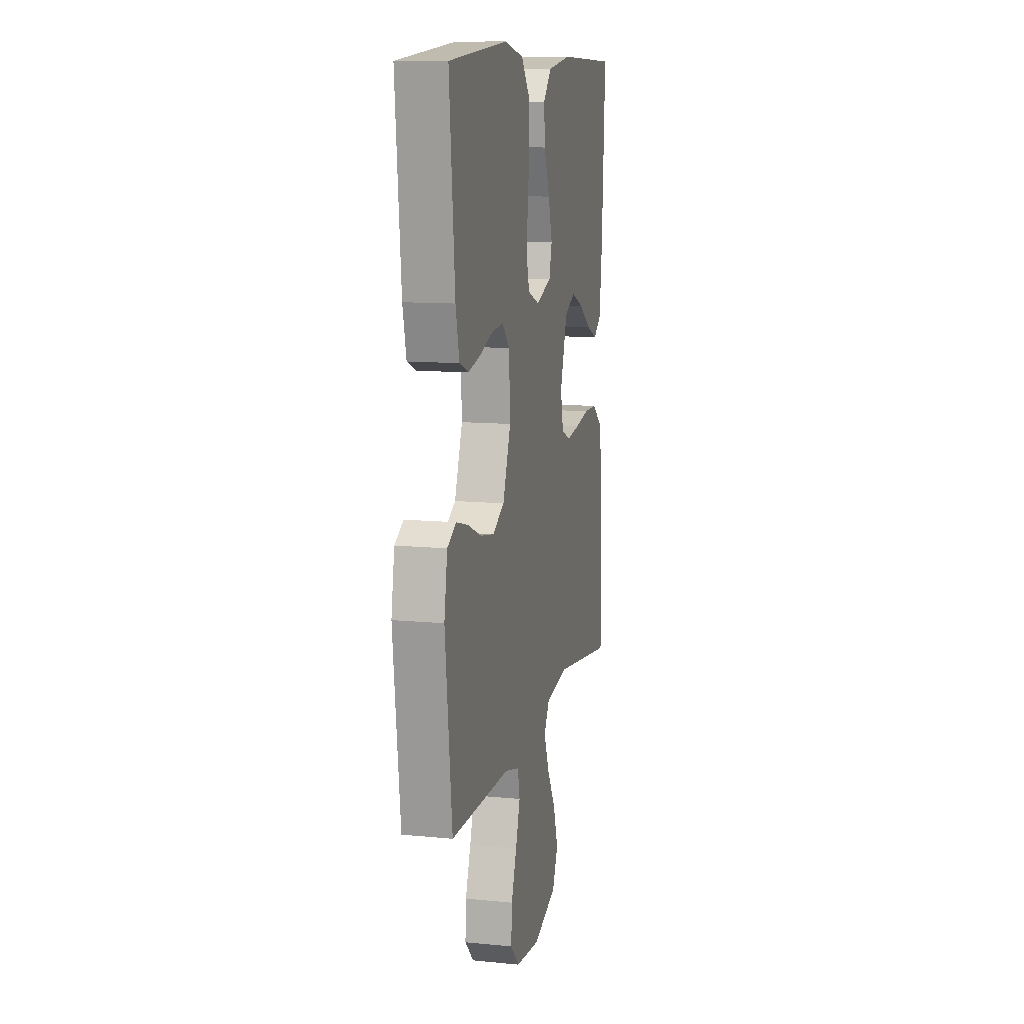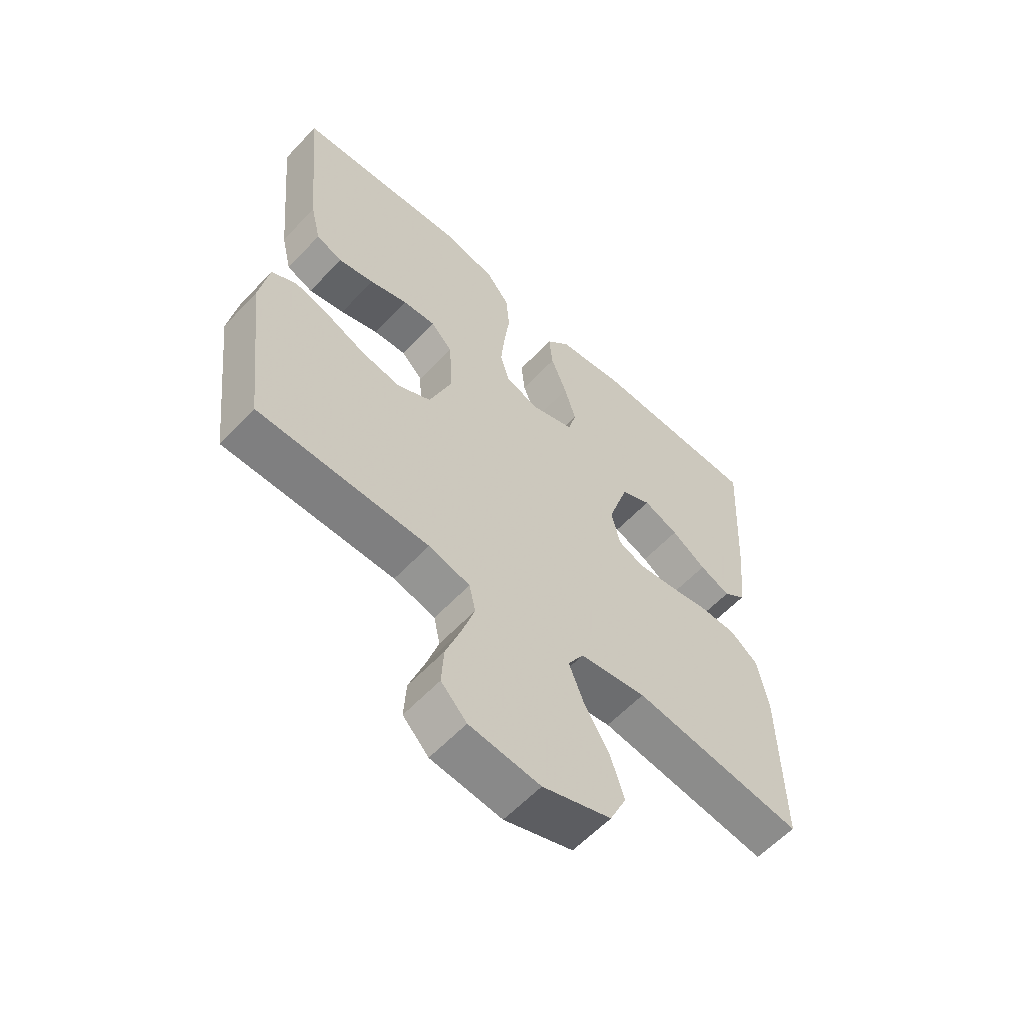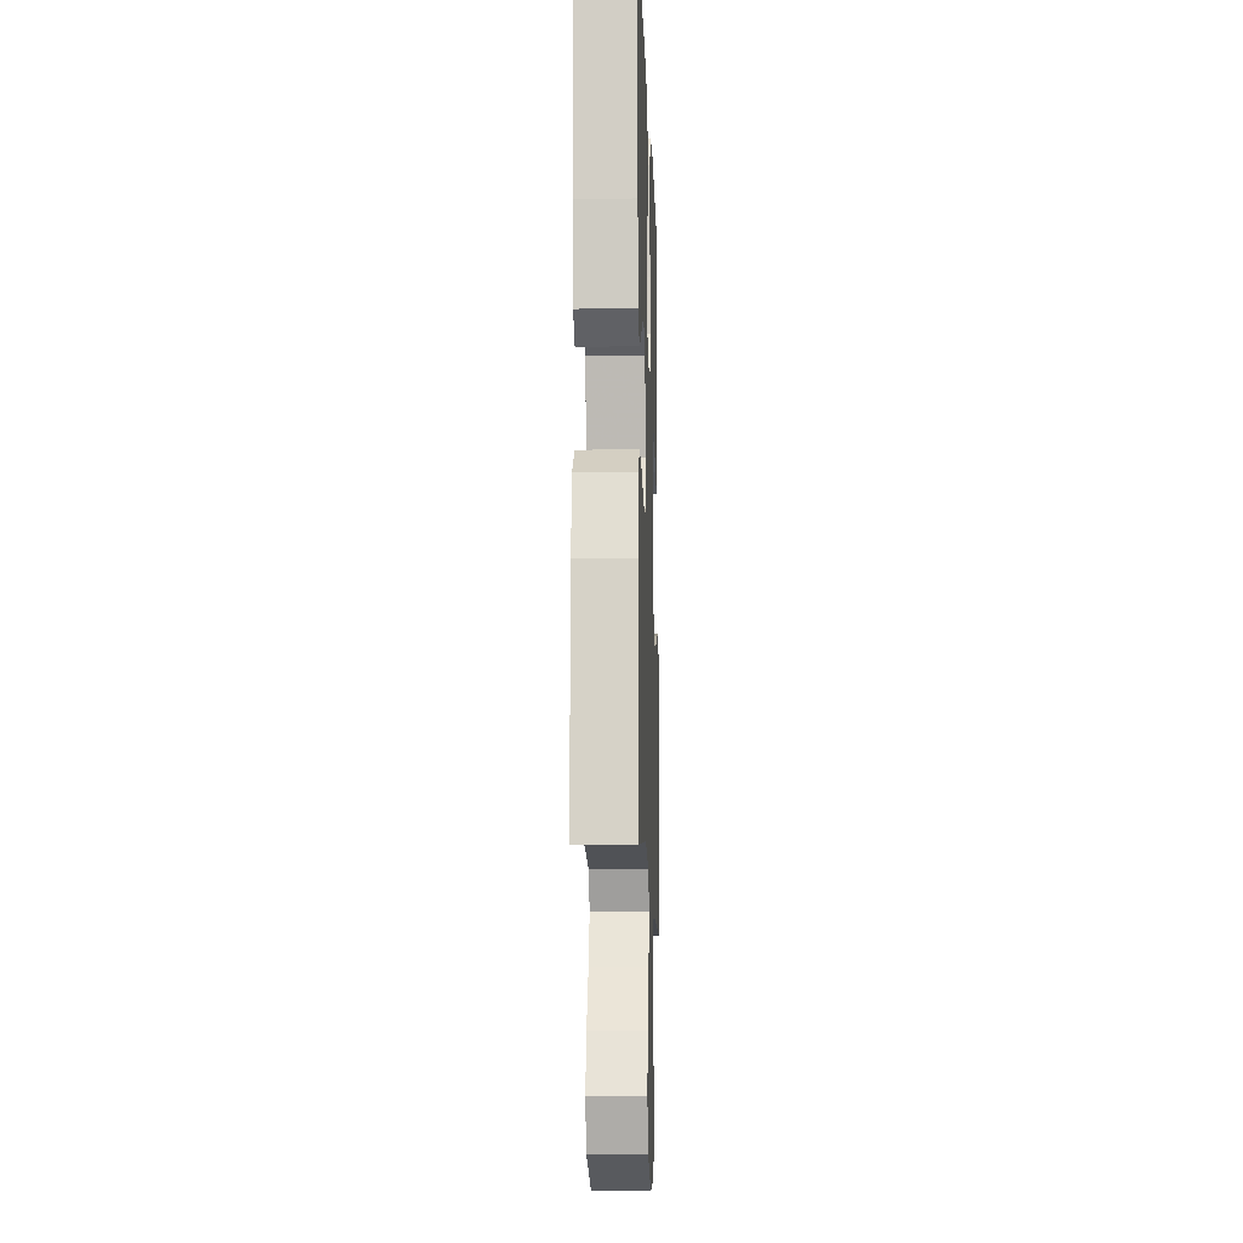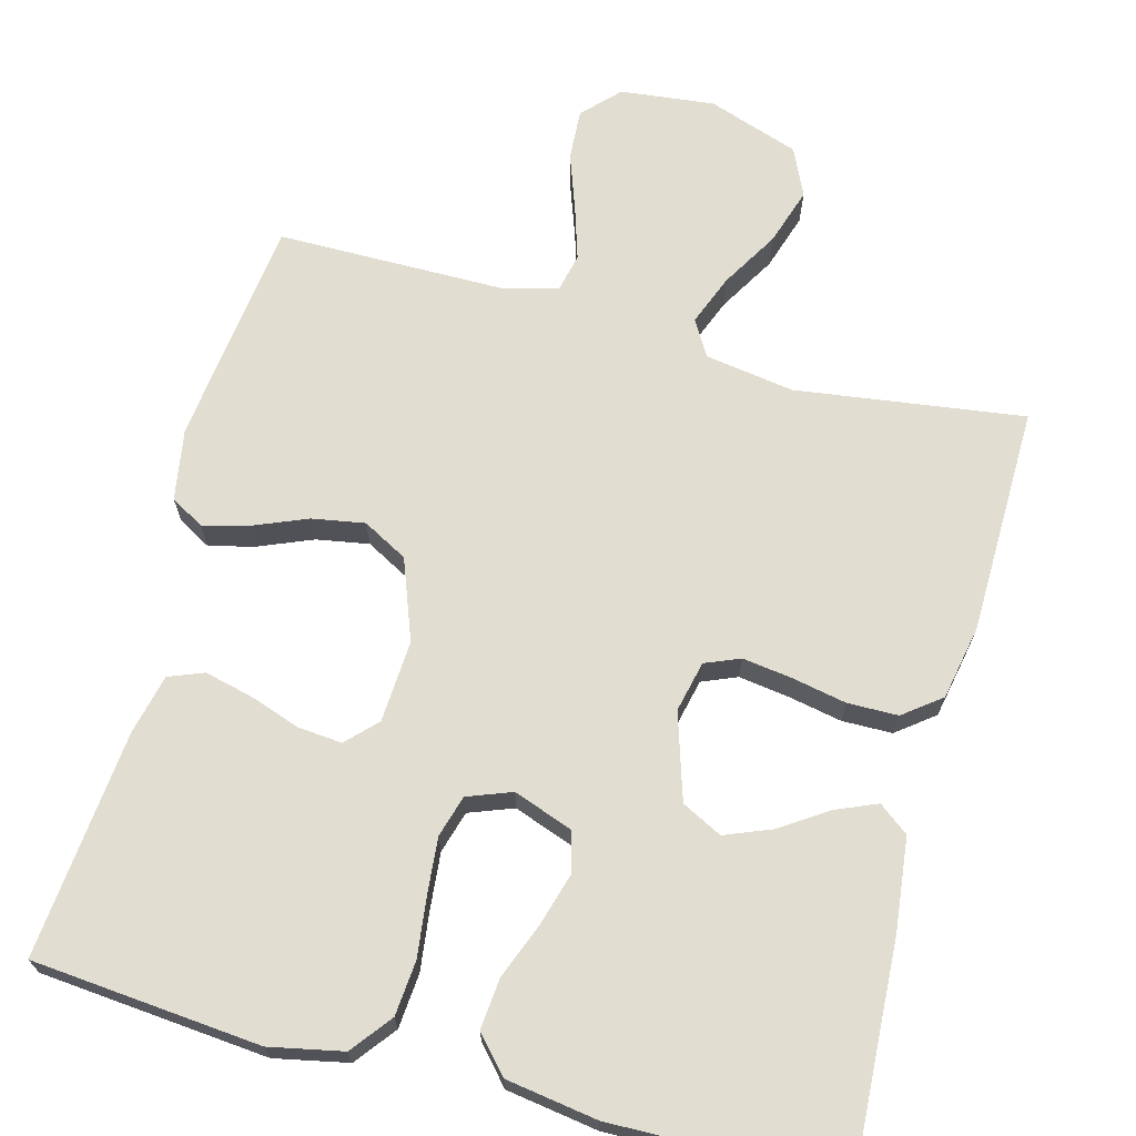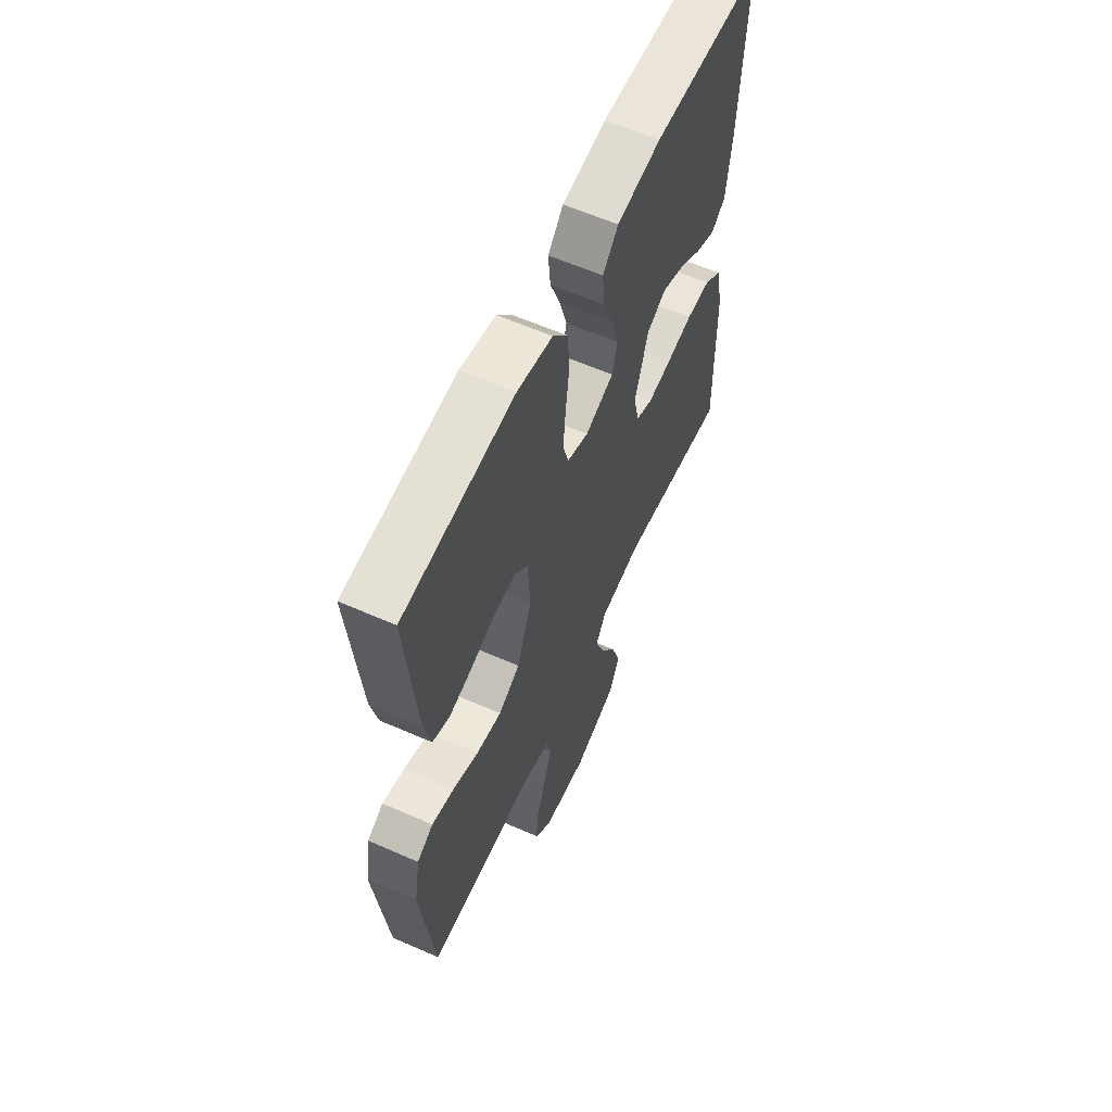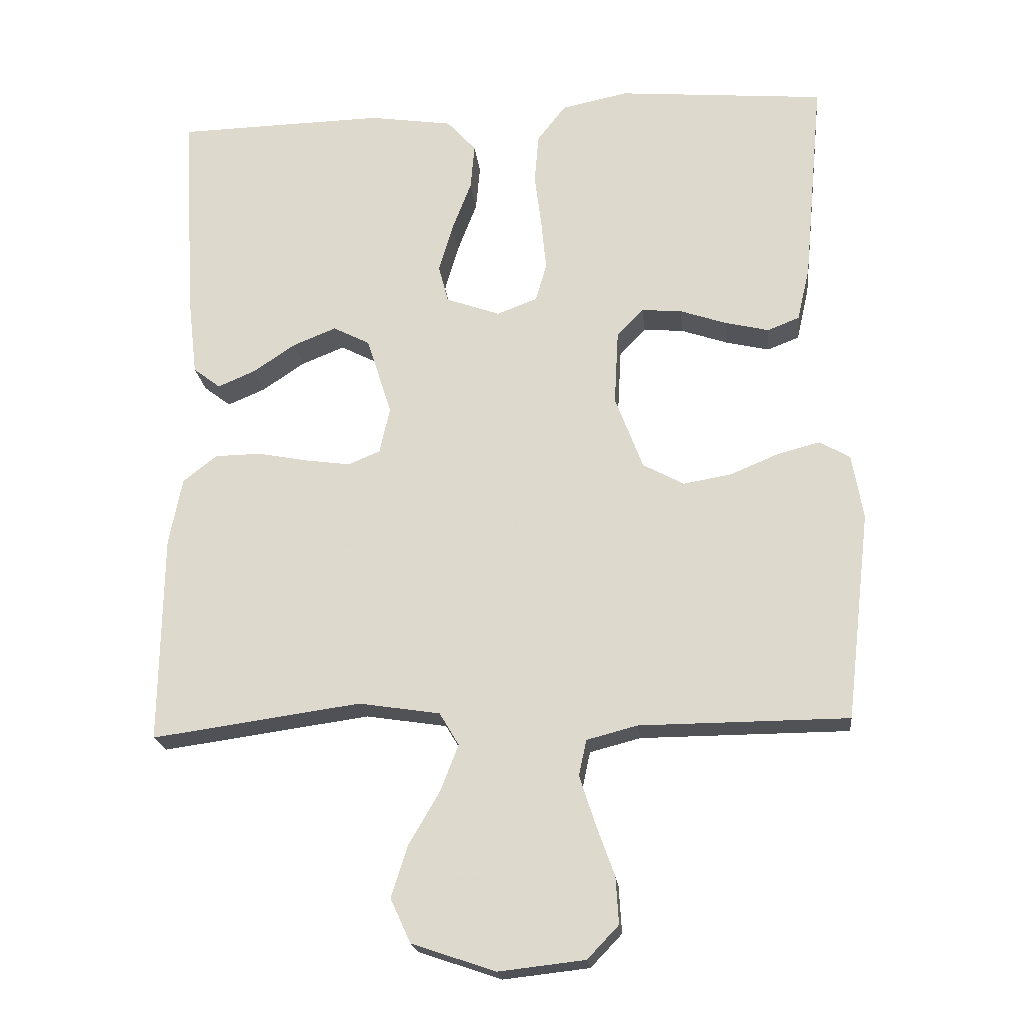
<metadata>
{"format":"obj","ext":"obj","renderer":"f3d","projection":"perspective","resolution":1024,"background":"white","views":[{"elev":11.4,"azim":-76.6,"up":"+Z"},{"elev":-59.5,"azim":-42.9,"up":"+Z"},{"elev":-11.9,"azim":92.0,"up":"+Z"},{"elev":68.5,"azim":15.1,"up":"+Y"},{"elev":60.6,"azim":-65.8,"up":"+Z"},{"elev":-20.6,"azim":-173.9,"up":"+Z"}]}
</metadata>
<code>
v 0.5 0.07 -0.5
v 0.2 0.07 -0.458
v 0.083 0.07 -0.476
v 0.055 0.07 -0.523
v 0.081 0.07 -0.59
v 0.125 0.07 -0.665
v 0.149 0.07 -0.74
v 0.12 0.07 -0.803
v 0 0.07 -0.844
v -0.124 0.07 -0.83
v -0.169 0.07 -0.783
v -0.165 0.07 -0.716
v -0.138 0.07 -0.641
v -0.116 0.07 -0.572
v -0.127 0.07 -0.521
v -0.2 0.07 -0.502
v -0.5 0.07 -0.5
v -0.535 0.07 -0.2
v -0.519 0.07 -0.106
v -0.475 0.07 -0.081
v -0.414 0.07 -0.097
v -0.344 0.07 -0.126
v -0.275 0.07 -0.138
v -0.216 0.07 -0.106
v -0.176 0.07 0
v -0.182 0.07 0.108
v -0.22 0.07 0.147
v -0.278 0.07 0.142
v -0.345 0.07 0.119
v -0.408 0.07 0.104
v -0.454 0.07 0.122
v -0.472 0.07 0.2
v -0.5 0.07 0.5
v -0.2 0.07 0.526
v -0.104 0.07 0.506
v -0.063 0.07 0.453
v -0.057 0.07 0.381
v -0.067 0.07 0.302
v -0.074 0.07 0.229
v -0.058 0.07 0.174
v 0 0.07 0.152
v 0.078 0.07 0.18
v 0.092 0.07 0.234
v 0.072 0.07 0.303
v 0.044 0.07 0.376
v 0.038 0.07 0.442
v 0.08 0.07 0.489
v 0.2 0.07 0.507
v 0.5 0.07 0.5
v 0.483 0.07 0.2
v 0.469 0.07 0.081
v 0.43 0.07 0.051
v 0.376 0.07 0.074
v 0.315 0.07 0.115
v 0.253 0.07 0.14
v 0.2 0.07 0.113
v 0.164 0.07 0
v 0.179 0.07 -0.067
v 0.225 0.07 -0.086
v 0.29 0.07 -0.077
v 0.362 0.07 -0.063
v 0.428 0.07 -0.064
v 0.477 0.07 -0.102
v 0.496 0.07 -0.2
v 0.5 0 -0.5
v 0.2 0 -0.458
v 0.083 0 -0.476
v 0.055 0 -0.523
v 0.081 0 -0.59
v 0.125 0 -0.665
v 0.149 0 -0.74
v 0.12 0 -0.803
v 0 0 -0.844
v -0.124 0 -0.83
v -0.169 0 -0.783
v -0.165 0 -0.716
v -0.138 0 -0.641
v -0.116 0 -0.572
v -0.127 0 -0.521
v -0.2 0 -0.502
v -0.5 0 -0.5
v -0.535 0 -0.2
v -0.519 0 -0.106
v -0.475 0 -0.081
v -0.414 0 -0.097
v -0.344 0 -0.126
v -0.275 0 -0.138
v -0.216 0 -0.106
v -0.176 0 0
v -0.182 0 0.108
v -0.22 0 0.147
v -0.278 0 0.142
v -0.345 0 0.119
v -0.408 0 0.104
v -0.454 0 0.122
v -0.472 0 0.2
v -0.5 0 0.5
v -0.2 0 0.526
v -0.104 0 0.506
v -0.063 0 0.453
v -0.057 0 0.381
v -0.067 0 0.302
v -0.074 0 0.229
v -0.058 0 0.174
v 0 0 0.152
v 0.078 0 0.18
v 0.092 0 0.234
v 0.072 0 0.303
v 0.044 0 0.376
v 0.038 0 0.442
v 0.08 0 0.489
v 0.2 0 0.507
v 0.5 0 0.5
v 0.483 0 0.2
v 0.469 0 0.081
v 0.43 0 0.051
v 0.376 0 0.074
v 0.315 0 0.115
v 0.253 0 0.14
v 0.2 0 0.113
v 0.164 0 0
v 0.179 0 -0.067
v 0.225 0 -0.086
v 0.29 0 -0.077
v 0.362 0 -0.063
v 0.428 0 -0.064
v 0.477 0 -0.102
v 0.496 0 -0.2
f 64 1 2
f 63 64 2
f 62 63 2
f 61 62 2
f 60 61 2
f 59 60 2 3
f 58 59 3 4
f 57 58 4
f 52 53 54
f 51 52 54
f 50 51 54
f 49 50 54
f 48 49 54
f 47 48 54
f 46 47 54
f 45 46 54
f 44 45 54
f 43 44 54 55
f 42 43 55 56
f 36 37 38
f 35 36 38
f 34 35 38
f 33 34 38
f 32 33 38
f 31 32 38
f 30 31 38
f 29 30 38
f 28 29 38
f 27 28 38 39
f 26 27 39 40
f 20 21 22
f 19 20 22
f 18 19 22
f 17 18 22
f 16 17 22
f 15 16 22 23
f 11 12 13
f 10 11 13
f 9 10 13
f 8 9 13
f 7 8 13
f 6 7 13
f 5 6 13
f 4 5 13 14
f 57 4 14 15
f 56 57 15
f 42 56 15
f 41 42 15
f 40 41 15
f 26 40 15
f 25 26 15
f 15 23 24
f 15 24 25
f 66 65 128
f 66 128 127
f 66 127 126
f 66 126 125
f 66 125 124
f 67 66 124 123
f 68 67 123 122
f 68 122 121
f 118 117 116
f 118 116 115
f 118 115 114
f 118 114 113
f 118 113 112
f 118 112 111
f 118 111 110
f 118 110 109
f 118 109 108
f 119 118 108 107
f 120 119 107 106
f 102 101 100
f 102 100 99
f 102 99 98
f 102 98 97
f 102 97 96
f 102 96 95
f 102 95 94
f 102 94 93
f 102 93 92
f 103 102 92 91
f 104 103 91 90
f 86 85 84
f 86 84 83
f 86 83 82
f 86 82 81
f 86 81 80
f 87 86 80 79
f 77 76 75
f 77 75 74
f 77 74 73
f 77 73 72
f 77 72 71
f 77 71 70
f 77 70 69
f 78 77 69 68
f 79 78 68 121
f 79 121 120
f 79 120 106
f 79 106 105
f 79 105 104
f 79 104 90
f 79 90 89
f 88 87 79
f 89 88 79
f 1 65 66 2
f 2 66 67 3
f 3 67 68 4
f 4 68 69 5
f 5 69 70 6
f 6 70 71 7
f 7 71 72 8
f 8 72 73 9
f 9 73 74 10
f 10 74 75 11
f 11 75 76 12
f 12 76 77 13
f 13 77 78 14
f 14 78 79 15
f 15 79 80 16
f 16 80 81 17
f 17 81 82 18
f 18 82 83 19
f 19 83 84 20
f 20 84 85 21
f 21 85 86 22
f 22 86 87 23
f 23 87 88 24
f 24 88 89 25
f 25 89 90 26
f 26 90 91 27
f 27 91 92 28
f 28 92 93 29
f 29 93 94 30
f 30 94 95 31
f 31 95 96 32
f 32 96 97 33
f 33 97 98 34
f 34 98 99 35
f 35 99 100 36
f 36 100 101 37
f 37 101 102 38
f 38 102 103 39
f 39 103 104 40
f 40 104 105 41
f 41 105 106 42
f 42 106 107 43
f 43 107 108 44
f 44 108 109 45
f 45 109 110 46
f 46 110 111 47
f 47 111 112 48
f 48 112 113 49
f 49 113 114 50
f 50 114 115 51
f 51 115 116 52
f 52 116 117 53
f 53 117 118 54
f 54 118 119 55
f 55 119 120 56
f 56 120 121 57
f 57 121 122 58
f 58 122 123 59
f 59 123 124 60
f 60 124 125 61
f 61 125 126 62
f 62 126 127 63
f 63 127 128 64
f 64 128 65 1

</code>
